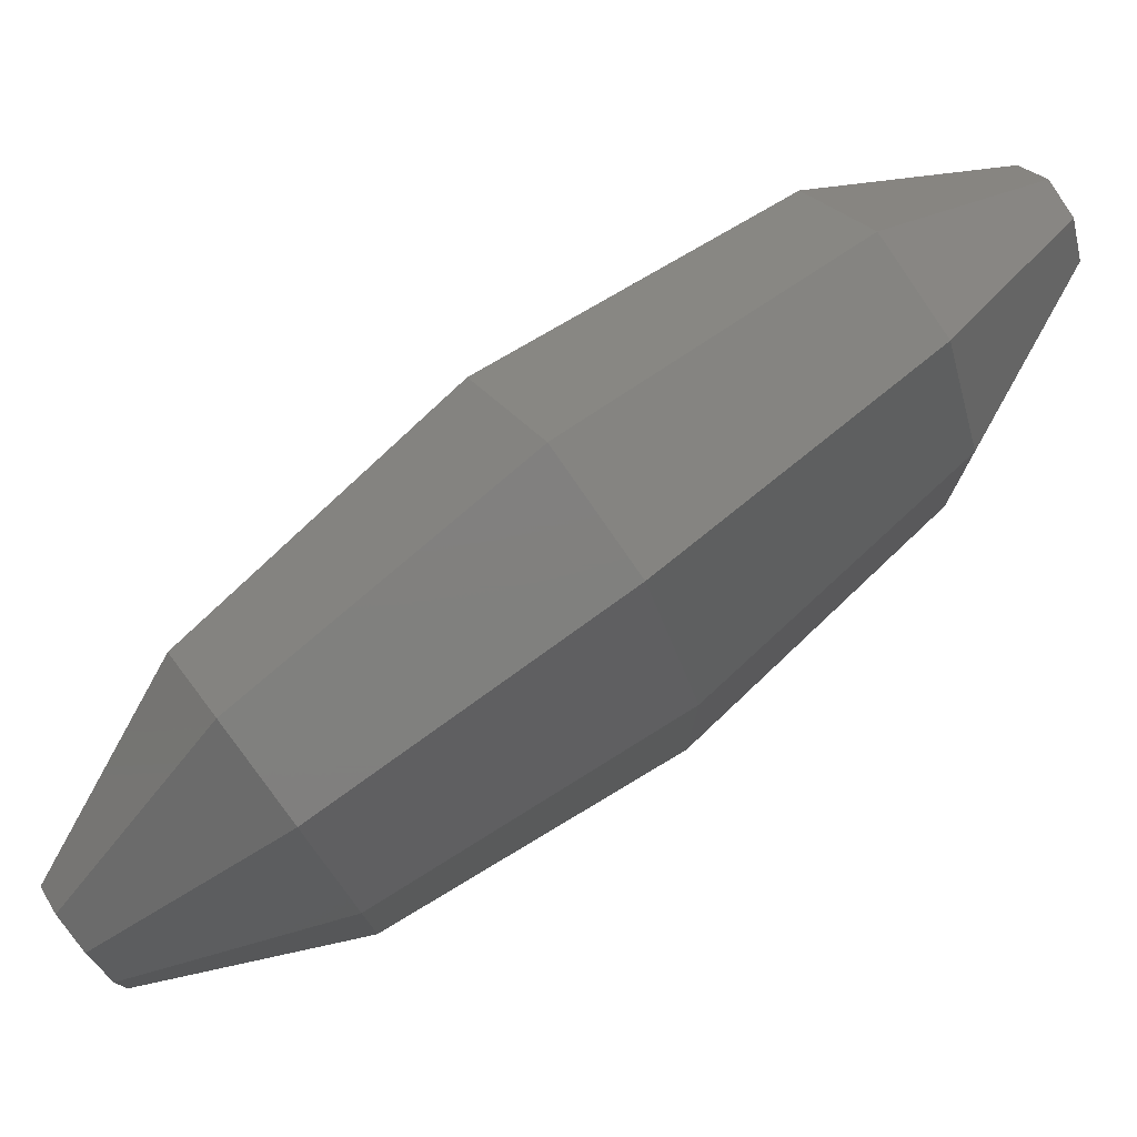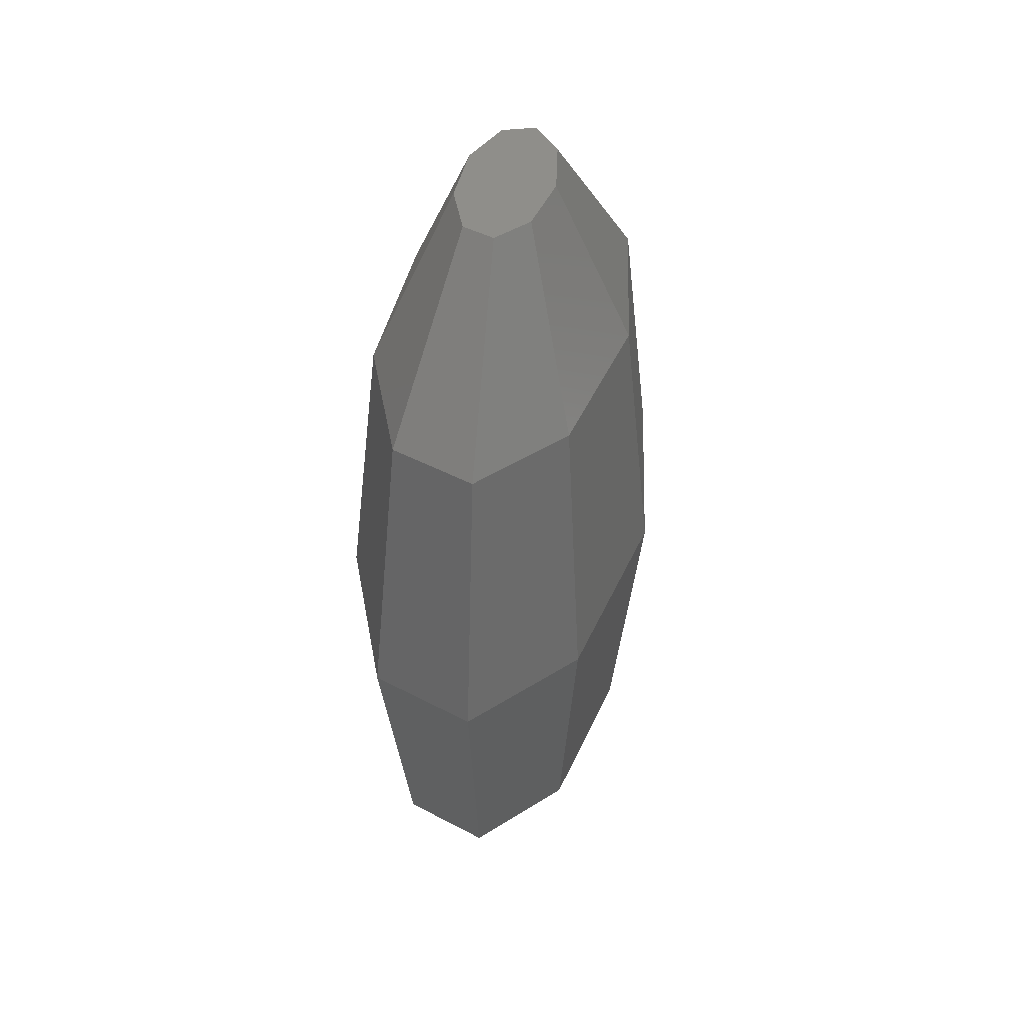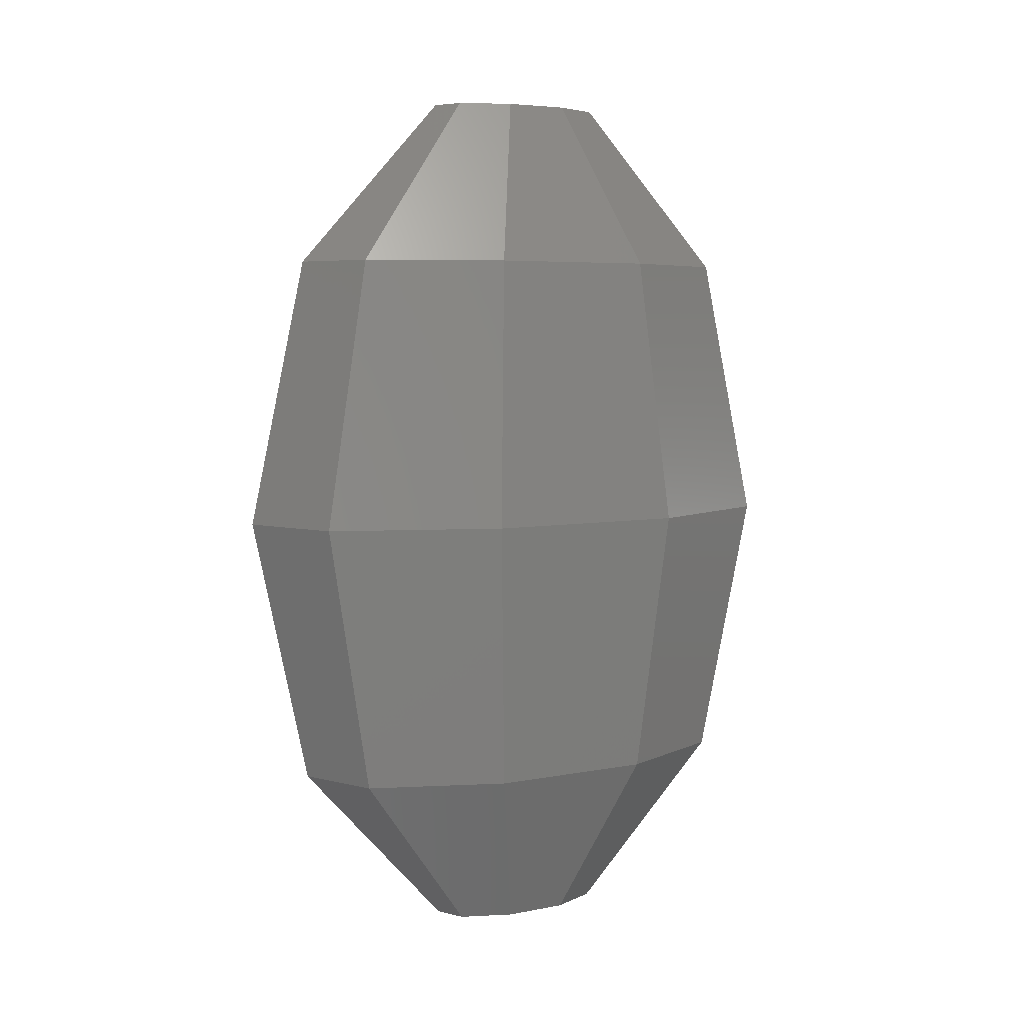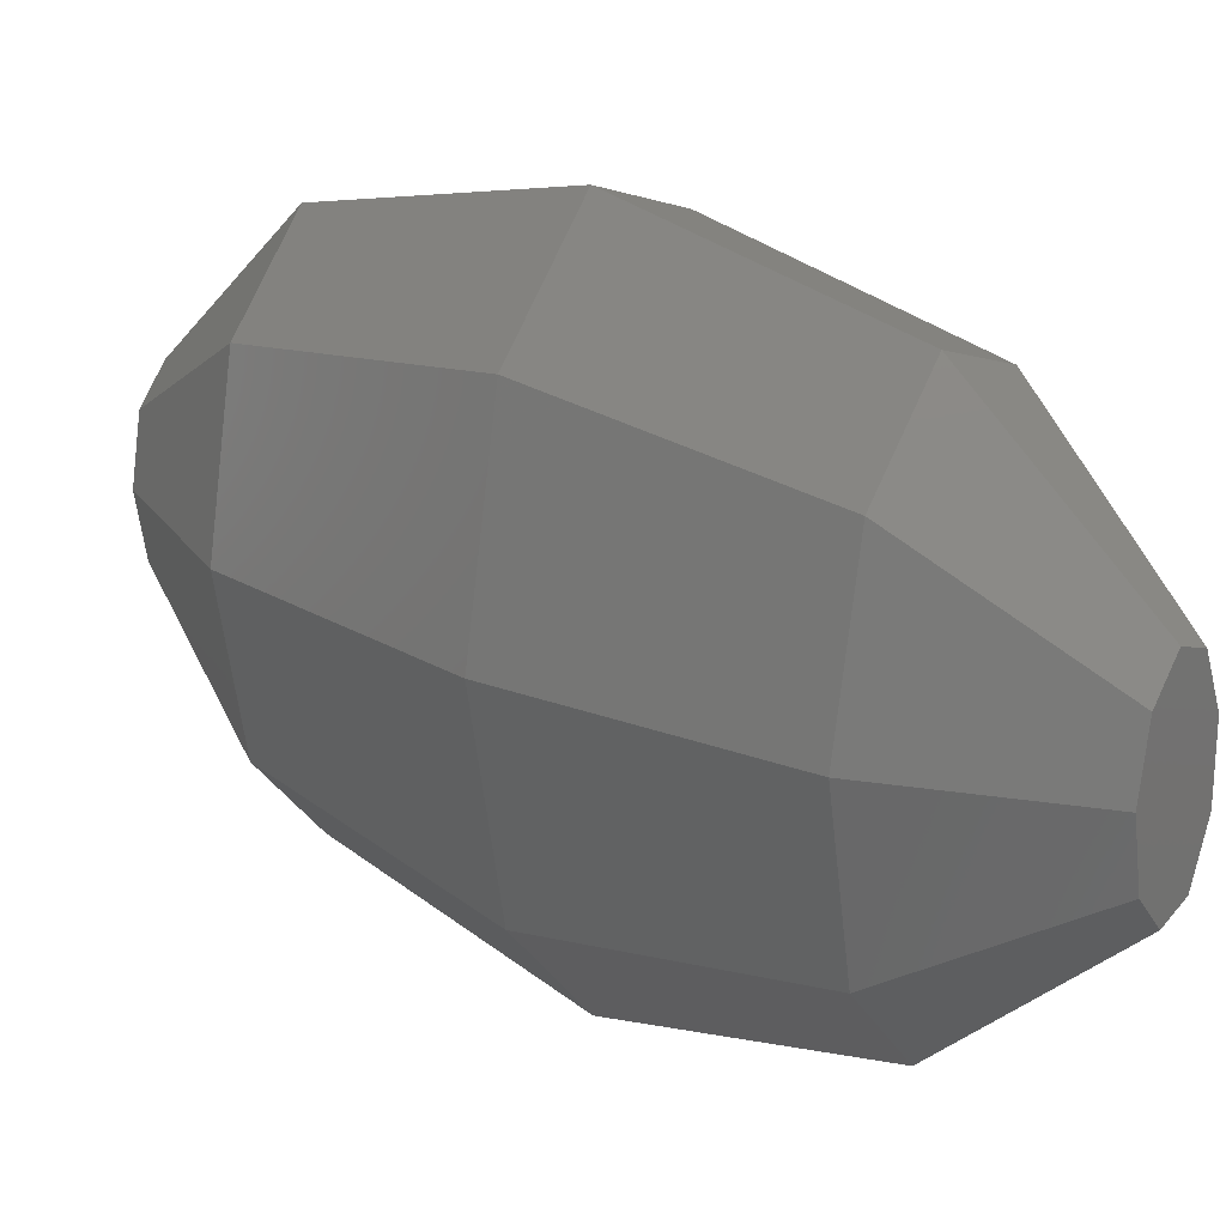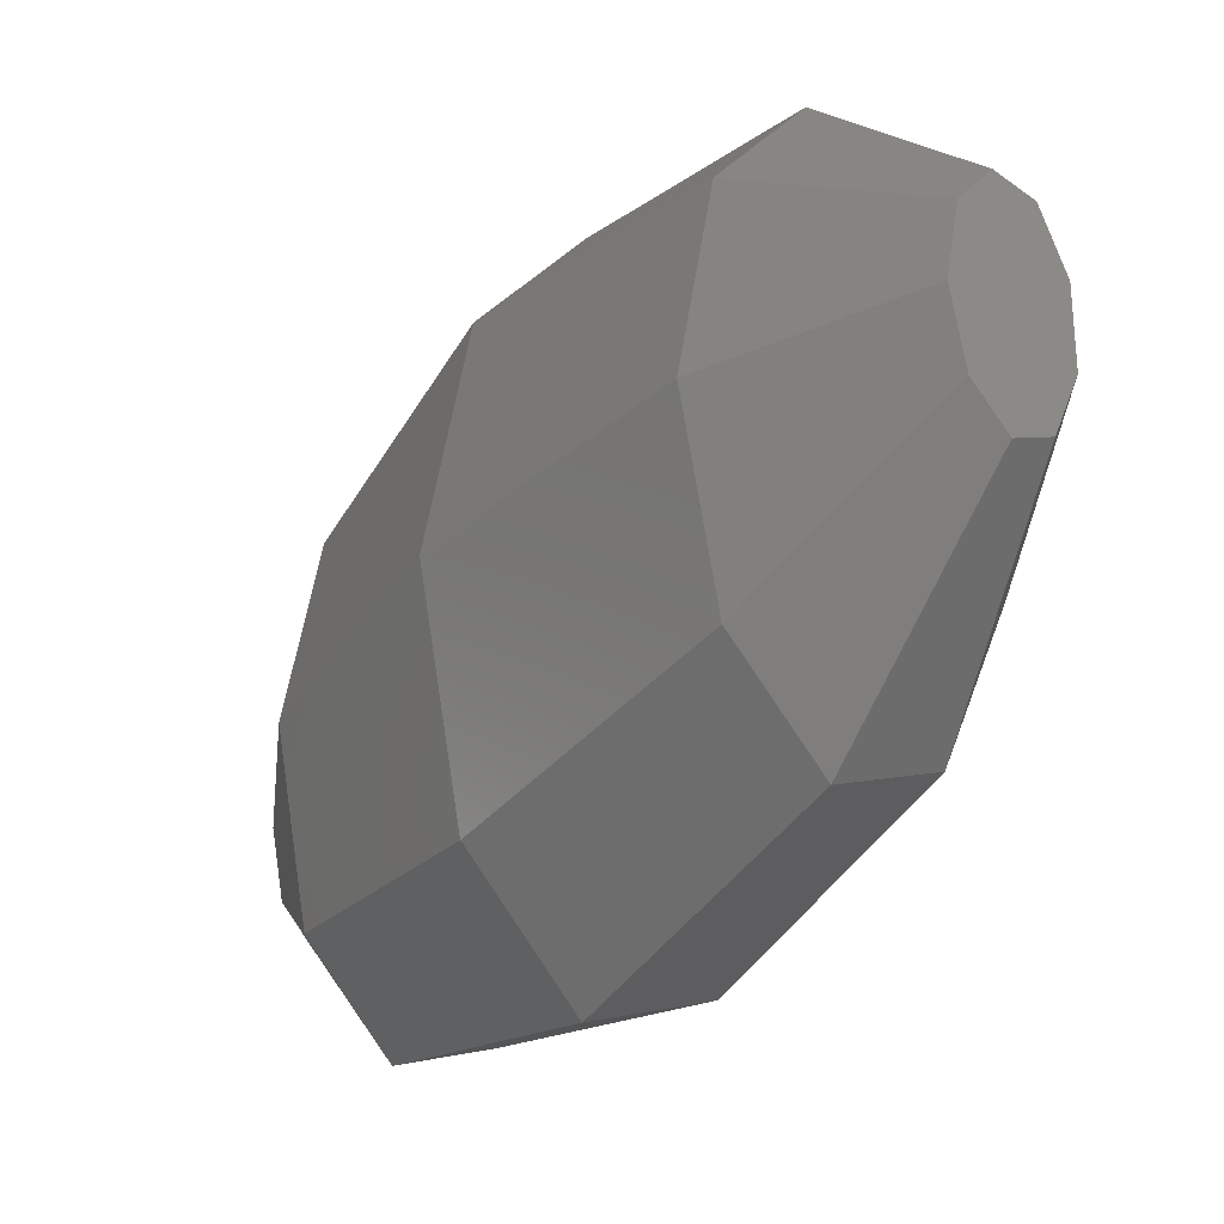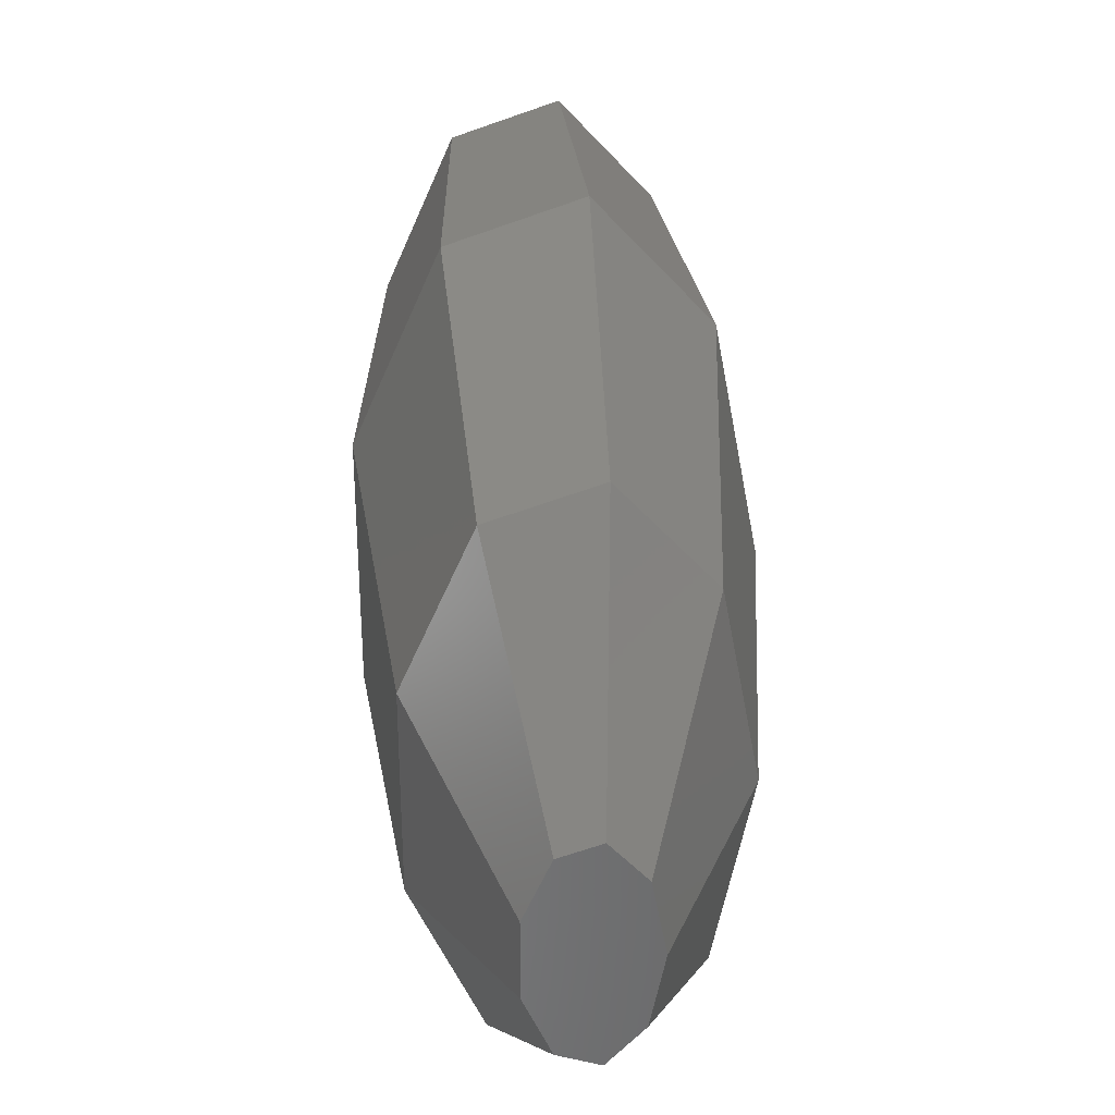
<metadata>
{"format":"stl","ext":"stl","renderer":"f3d","projection":"perspective","resolution":1024,"background":"white","views":[{"elev":78.0,"azim":-127.2,"up":"+Y"},{"elev":44.1,"azim":12.5,"up":"+Z"},{"elev":5.3,"azim":-121.9,"up":"+Z"},{"elev":21.9,"azim":130.1,"up":"+Y"},{"elev":-28.6,"azim":148.6,"up":"+Y"},{"elev":34.8,"azim":-3.4,"up":"+Y"}]}
</metadata>
<code>
# stl→obj: 45 verts, 86 faces
v 8.09 0 17.63
v 6.197 10.4 17.63
v 3.09 0 28.53
v 2.367 3.973 28.53
v 1.405 15.93 17.63
v 0.5366 6.086 28.53
v -4.045 14.01 17.63
v -1.545 5.352 28.53
v -7.602 5.534 17.63
v -2.904 2.114 28.53
v -7.602 -5.534 17.63
v -2.904 -2.114 28.53
v -4.045 -14.01 17.63
v -1.545 -5.352 28.53
v 1.405 -15.93 17.63
v 0.5366 -6.086 28.53
v 6.197 -10.4 17.63
v 2.367 -3.973 28.53
v 10 0 1.837e-15
v 7.66 12.86 1.837e-15
v 1.736 19.7 1.837e-15
v -5 17.32 1.837e-15
v -9.397 6.84 1.837e-15
v -9.397 -6.84 1.837e-15
v -5 -17.32 1.837e-15
v 1.736 -19.7 1.837e-15
v 7.66 -12.86 1.837e-15
v 8.09 0 -17.63
v 6.197 10.4 -17.63
v 1.405 15.93 -17.63
v -4.045 14.01 -17.63
v -7.602 5.534 -17.63
v -7.602 -5.534 -17.63
v -4.045 -14.01 -17.63
v 1.405 -15.93 -17.63
v 6.197 -10.4 -17.63
v 3.09 0 -28.53
v 2.367 3.973 -28.53
v 0.5366 6.086 -28.53
v -1.545 5.352 -28.53
v -2.904 2.114 -28.53
v -2.904 -2.114 -28.53
v -1.545 -5.352 -28.53
v 0.5366 -6.086 -28.53
v 2.367 -3.973 -28.53
f 1 2 3
f 2 4 3
f 2 5 4
f 5 6 4
f 5 7 6
f 7 8 6
f 7 9 8
f 9 10 8
f 9 11 10
f 11 12 10
f 11 13 12
f 13 14 12
f 13 15 14
f 15 16 14
f 15 17 16
f 17 18 16
f 17 1 18
f 1 3 18
f 19 20 1
f 20 2 1
f 20 21 2
f 21 5 2
f 21 22 5
f 22 7 5
f 22 23 7
f 23 9 7
f 23 24 9
f 24 11 9
f 24 25 11
f 25 13 11
f 25 26 13
f 26 15 13
f 26 27 15
f 27 17 15
f 27 19 17
f 19 1 17
f 28 29 19
f 29 20 19
f 29 30 20
f 30 21 20
f 30 31 21
f 31 22 21
f 31 32 22
f 32 23 22
f 32 33 23
f 33 24 23
f 33 34 24
f 34 25 24
f 34 35 25
f 35 26 25
f 35 36 26
f 36 27 26
f 36 28 27
f 28 19 27
f 37 38 28
f 38 29 28
f 38 39 29
f 39 30 29
f 39 40 30
f 40 31 30
f 40 41 31
f 41 32 31
f 41 42 32
f 42 33 32
f 42 43 33
f 43 34 33
f 43 44 34
f 44 35 34
f 44 45 35
f 45 36 35
f 45 37 36
f 37 28 36
f 10 3 4
f 8 4 6
f 12 3 10
f 4 8 10
f 3 12 18
f 14 18 12
f 18 14 16
f 42 37 45
f 43 45 44
f 41 37 42
f 45 43 42
f 37 41 38
f 40 38 41
f 38 40 39

</code>
